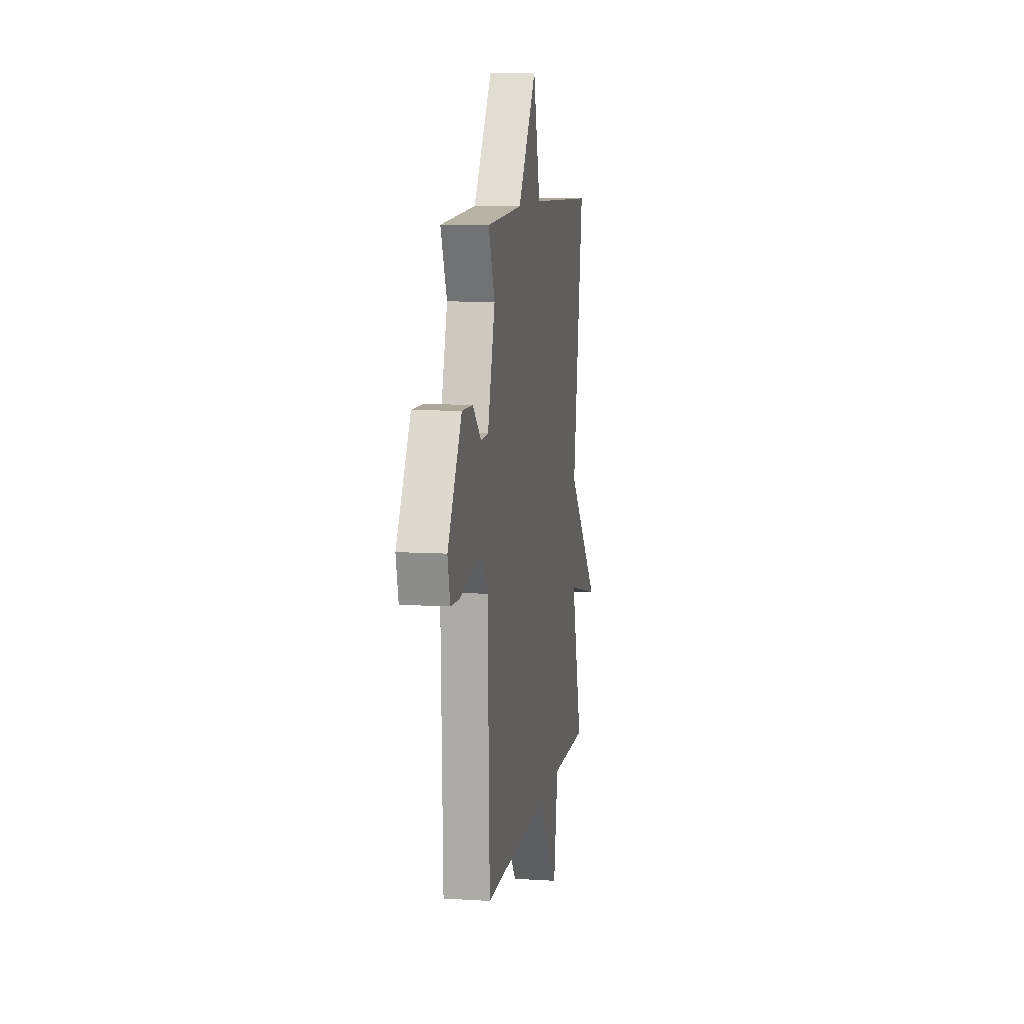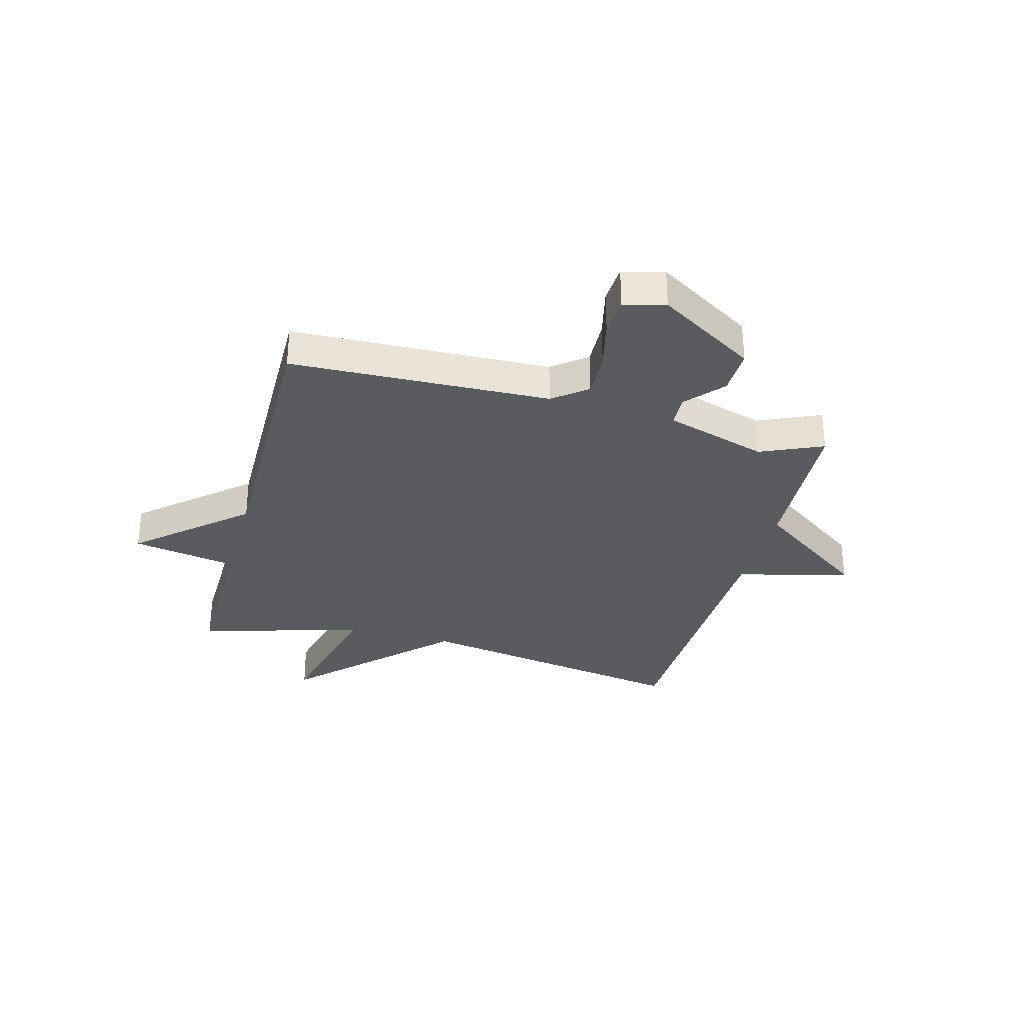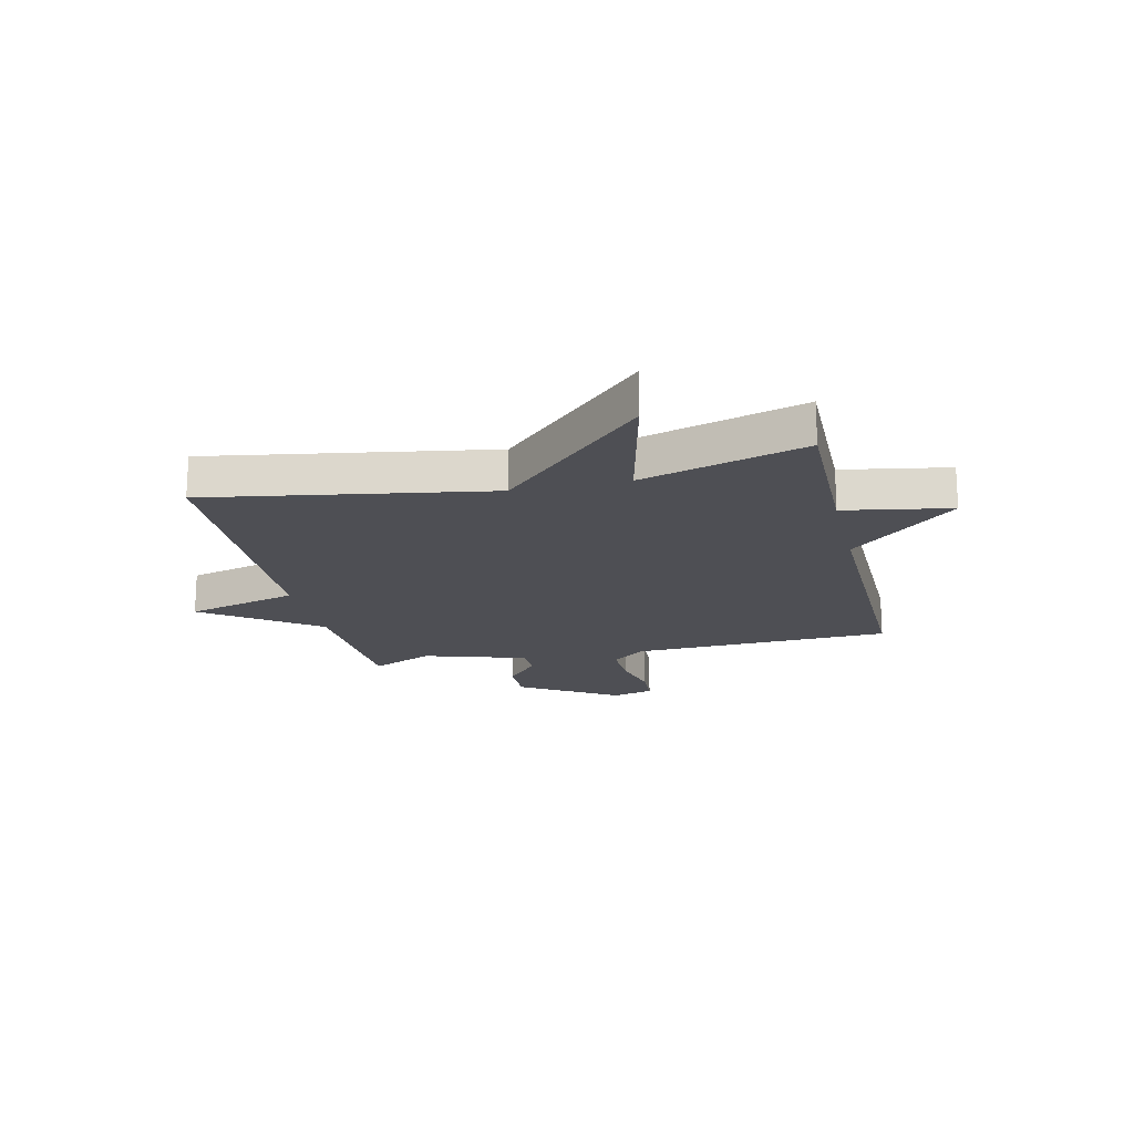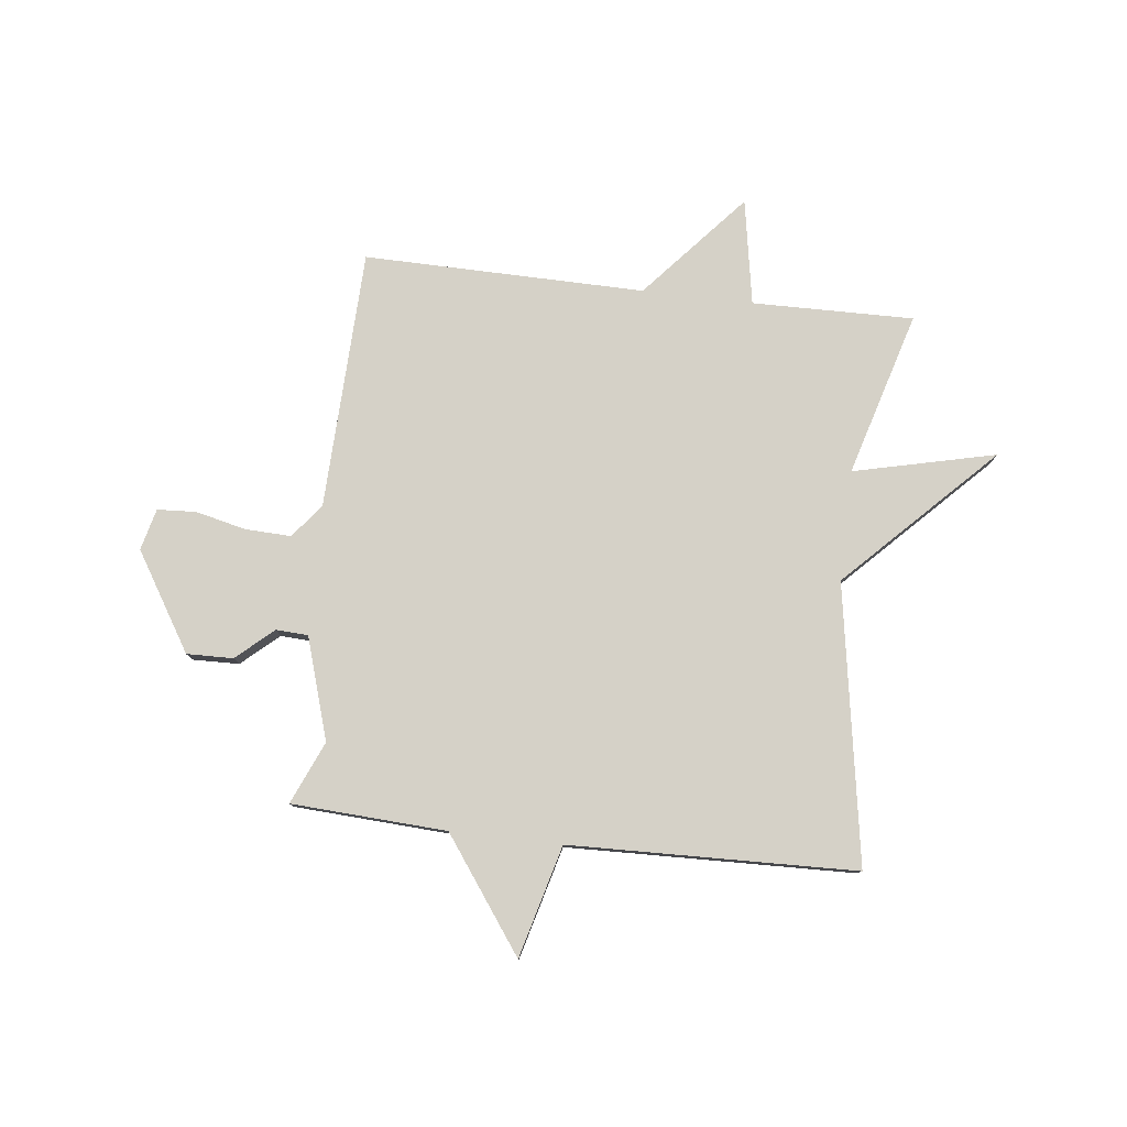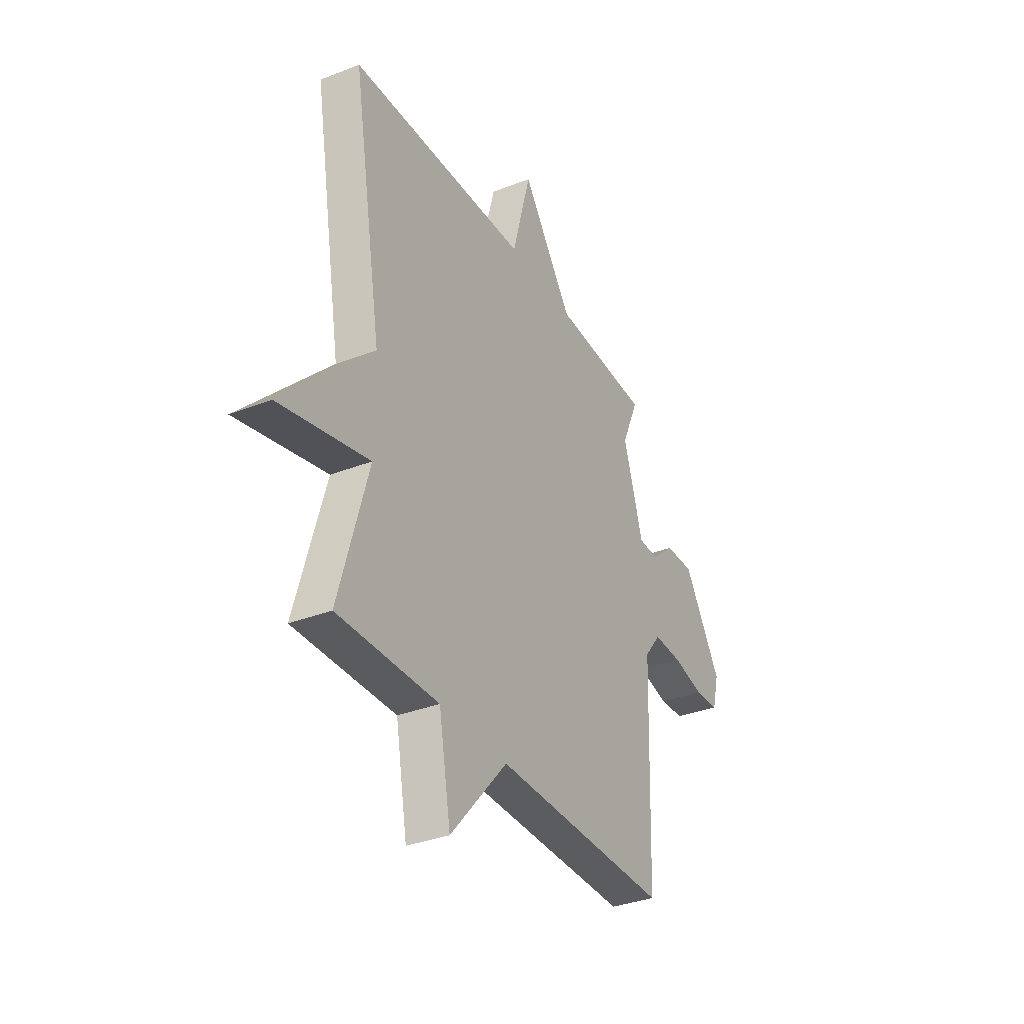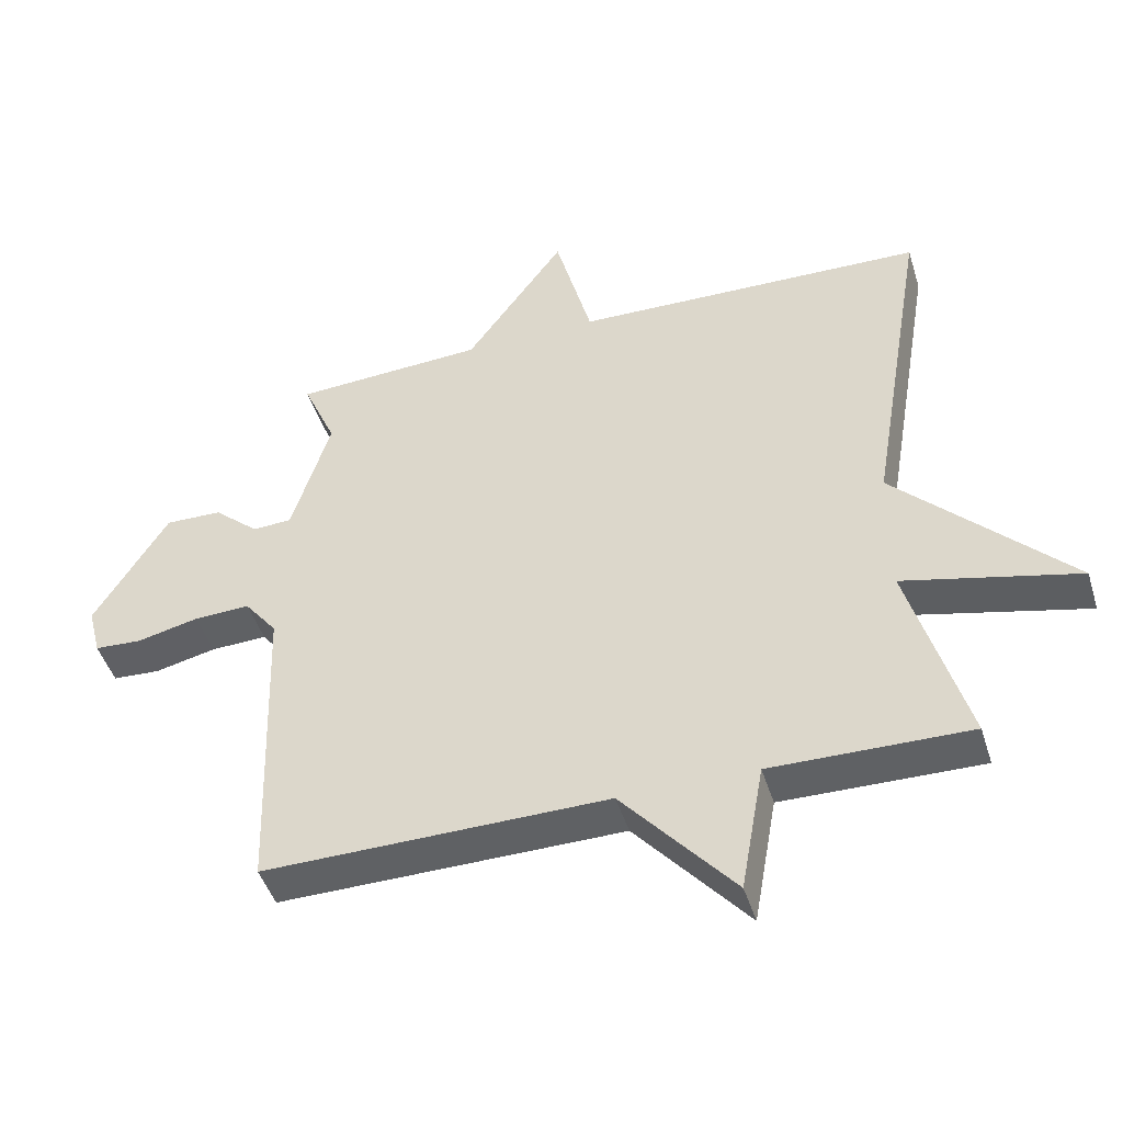
<metadata>
{"format":"obj","ext":"obj","renderer":"f3d","projection":"perspective","resolution":1024,"background":"white","views":[{"elev":9.5,"azim":-80.8,"up":"+Z"},{"elev":-32.0,"azim":-104.9,"up":"+Y"},{"elev":-18.4,"azim":103.1,"up":"+Y"},{"elev":79.2,"azim":6.7,"up":"+Y"},{"elev":-34.2,"azim":117.8,"up":"+Z"},{"elev":-45.8,"azim":16.9,"up":"+Z"}]}
</metadata>
<code>
v 0.5 0.07 -0.5
v 0.208 0.07 -0.495
v 0.174 0.07 -0.686
v 0.008 0.07 -0.495
v -0.5 0.07 -0.5
v -0.515 0.07 -0.031
v -0.563 0.07 0.03
v -0.646 0.07 0.027
v -0.737 0.07 0.006
v -0.807 0.07 0.01
v -0.826 0.07 0.085
v -0.717 0.07 0.261
v -0.633 0.07 0.259
v -0.566 0.07 0.2
v -0.508 0.07 0.203
v -0.451 0.07 0.387
v -0.5 0.07 0.5
v -0.219 0.07 0.515
v -0.073 0.07 0.718
v -0.019 0.07 0.515
v 0.5 0.07 0.5
v 0.415 0.07 -0.004
v 0.672 0.07 -0.265
v 0.415 0.07 -0.204
v 0.5 0 -0.5
v 0.208 0 -0.495
v 0.174 0 -0.686
v 0.008 0 -0.495
v -0.5 0 -0.5
v -0.515 0 -0.031
v -0.563 0 0.03
v -0.646 0 0.027
v -0.737 0 0.006
v -0.807 0 0.01
v -0.826 0 0.085
v -0.717 0 0.261
v -0.633 0 0.259
v -0.566 0 0.2
v -0.508 0 0.203
v -0.451 0 0.387
v -0.5 0 0.5
v -0.219 0 0.515
v -0.073 0 0.718
v -0.019 0 0.515
v 0.5 0 0.5
v 0.415 0 -0.004
v 0.672 0 -0.265
v 0.415 0 -0.204
f 22 23 24
f 20 21 22
f 20 22 24
f 18 19 20
f 24 1 2
f 20 24 2
f 18 20 2
f 17 18 2
f 16 17 2
f 12 13 14
f 11 12 14
f 10 11 14
f 9 10 14
f 8 9 14
f 7 8 14 15
f 6 7 15
f 6 15 16
f 5 6 16
f 4 5 16
f 2 3 4 16
f 48 47 46
f 46 45 44
f 48 46 44
f 44 43 42
f 26 25 48
f 26 48 44
f 26 44 42
f 26 42 41
f 26 41 40
f 38 37 36
f 38 36 35
f 38 35 34
f 38 34 33
f 38 33 32
f 39 38 32 31
f 39 31 30
f 40 39 30
f 40 30 29
f 40 29 28
f 40 28 27 26
f 1 25 26 2
f 2 26 27 3
f 3 27 28 4
f 4 28 29 5
f 5 29 30 6
f 6 30 31 7
f 7 31 32 8
f 8 32 33 9
f 9 33 34 10
f 10 34 35 11
f 11 35 36 12
f 12 36 37 13
f 13 37 38 14
f 14 38 39 15
f 15 39 40 16
f 16 40 41 17
f 17 41 42 18
f 18 42 43 19
f 19 43 44 20
f 20 44 45 21
f 21 45 46 22
f 22 46 47 23
f 23 47 48 24
f 24 48 25 1

</code>
